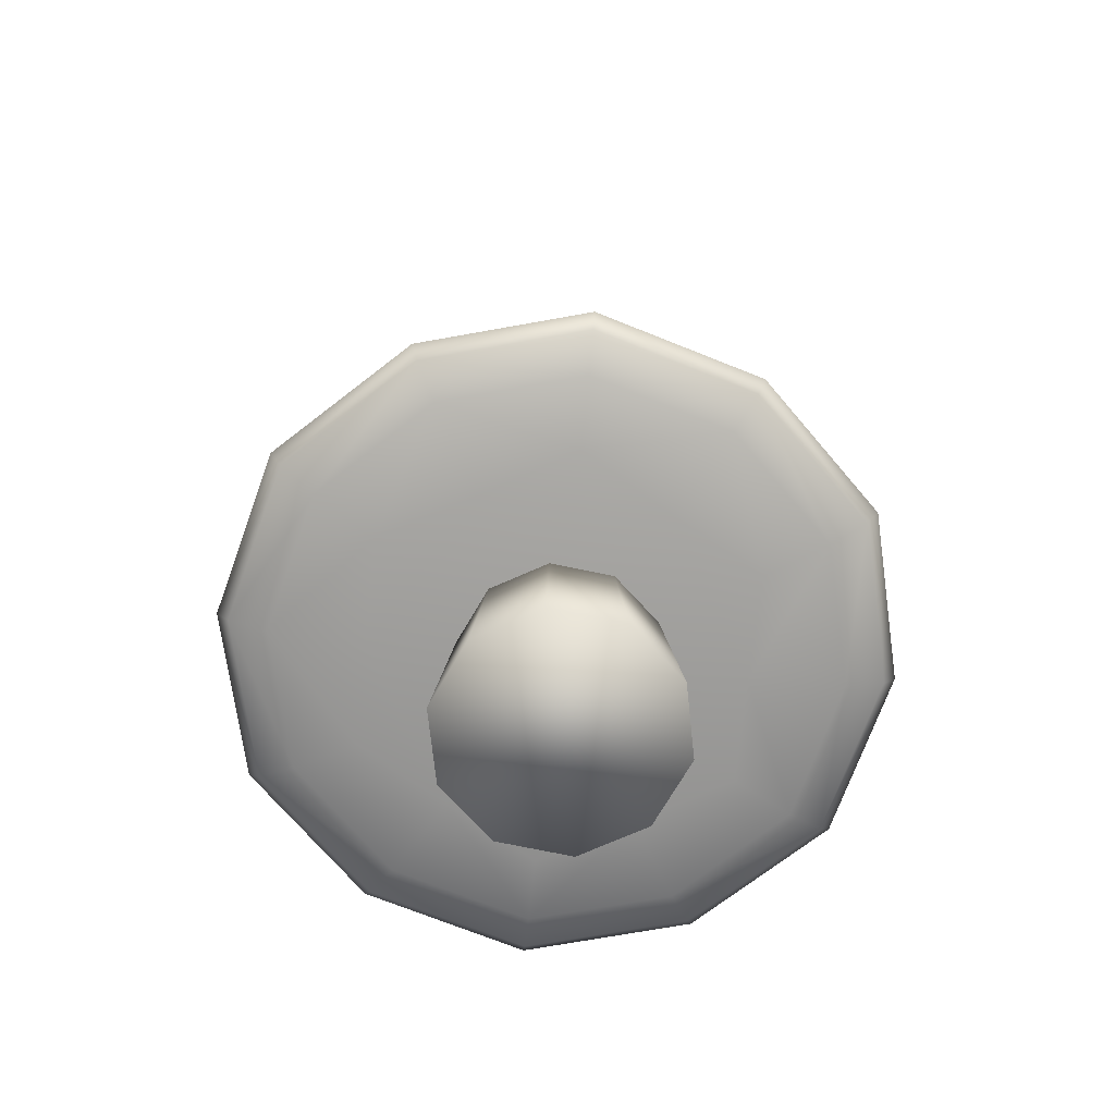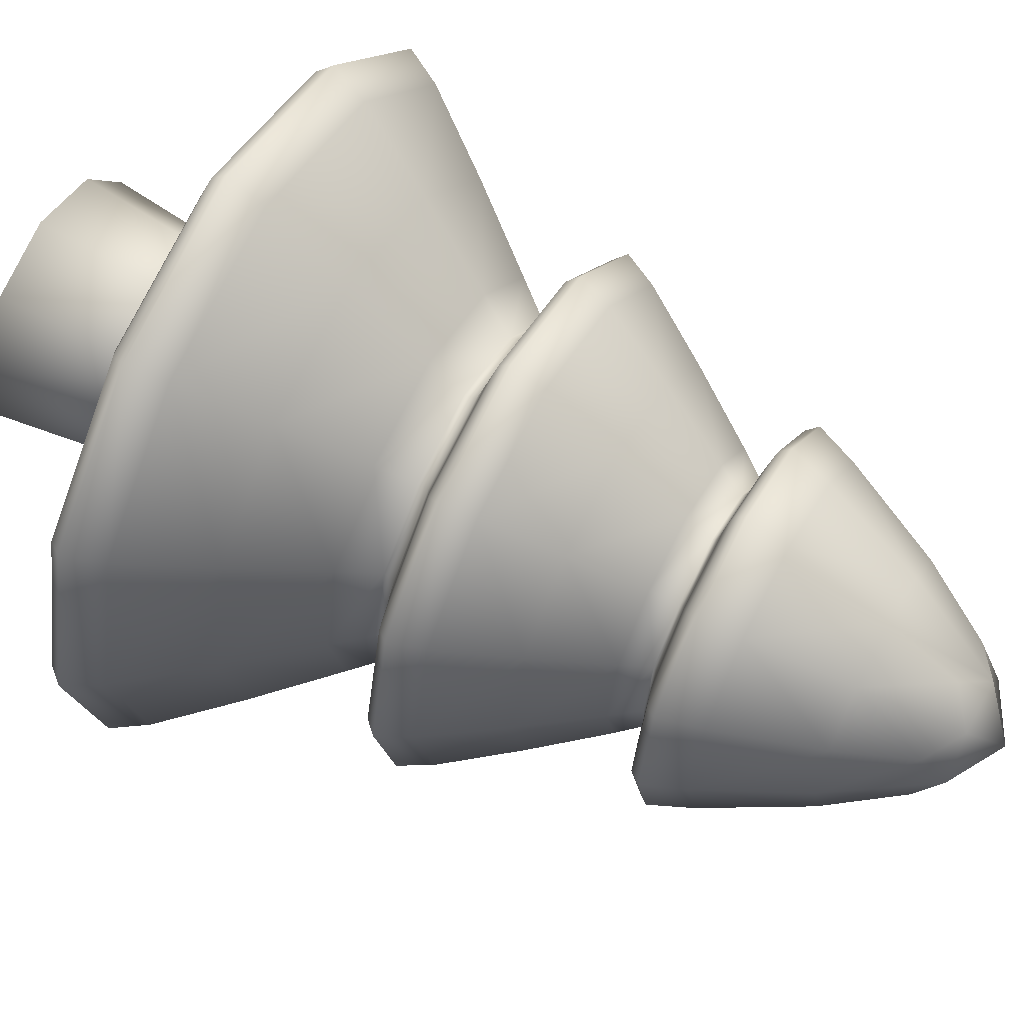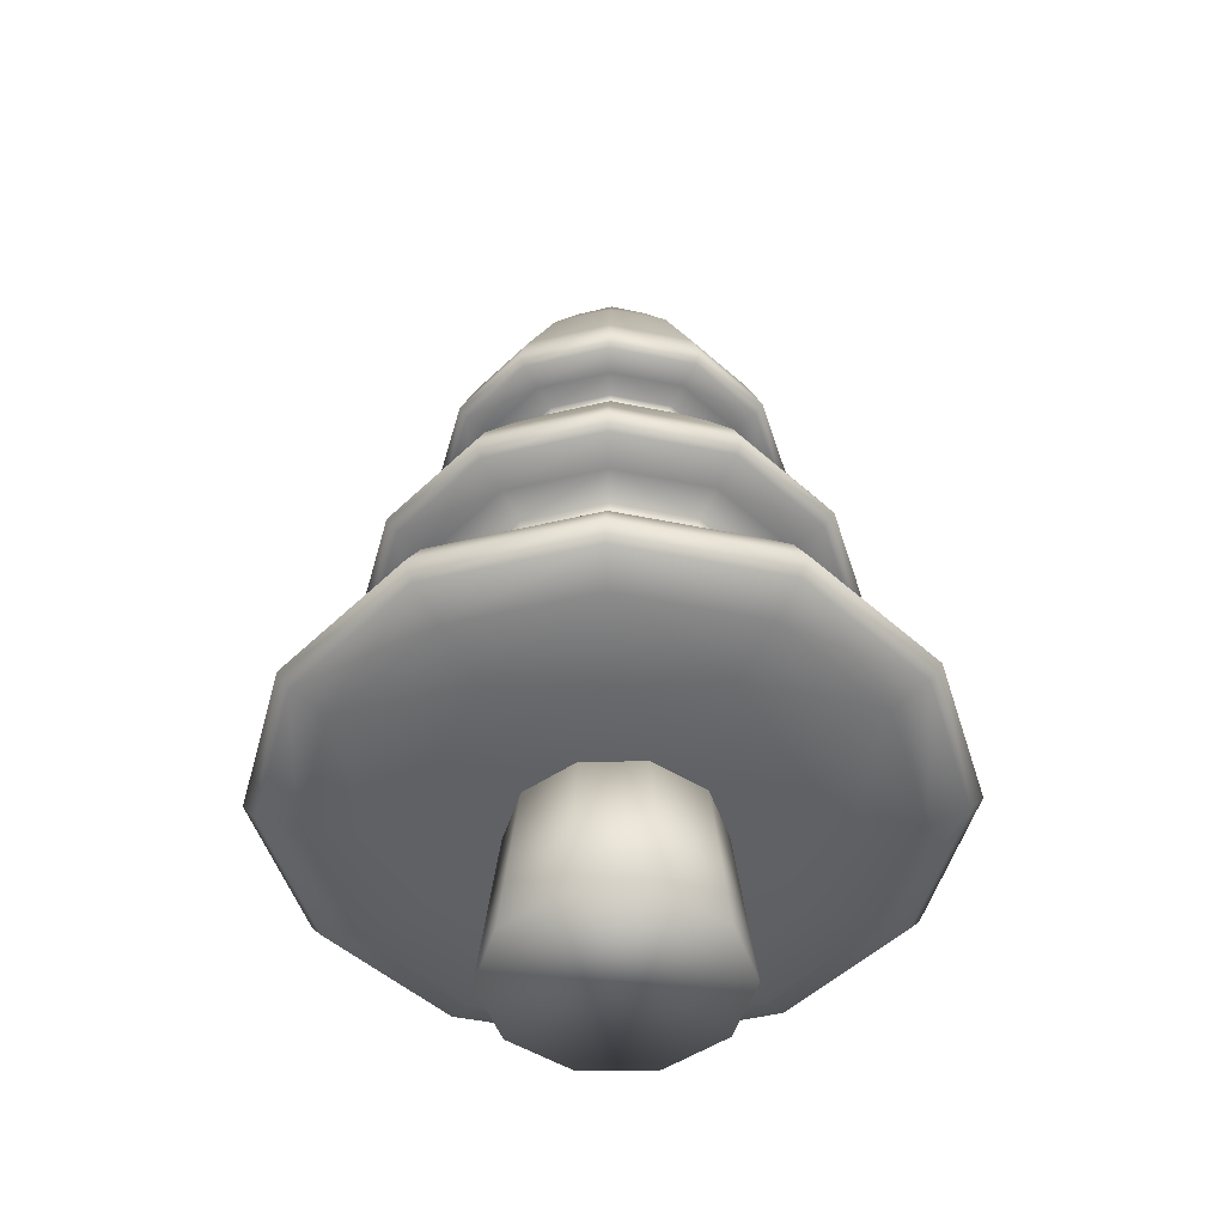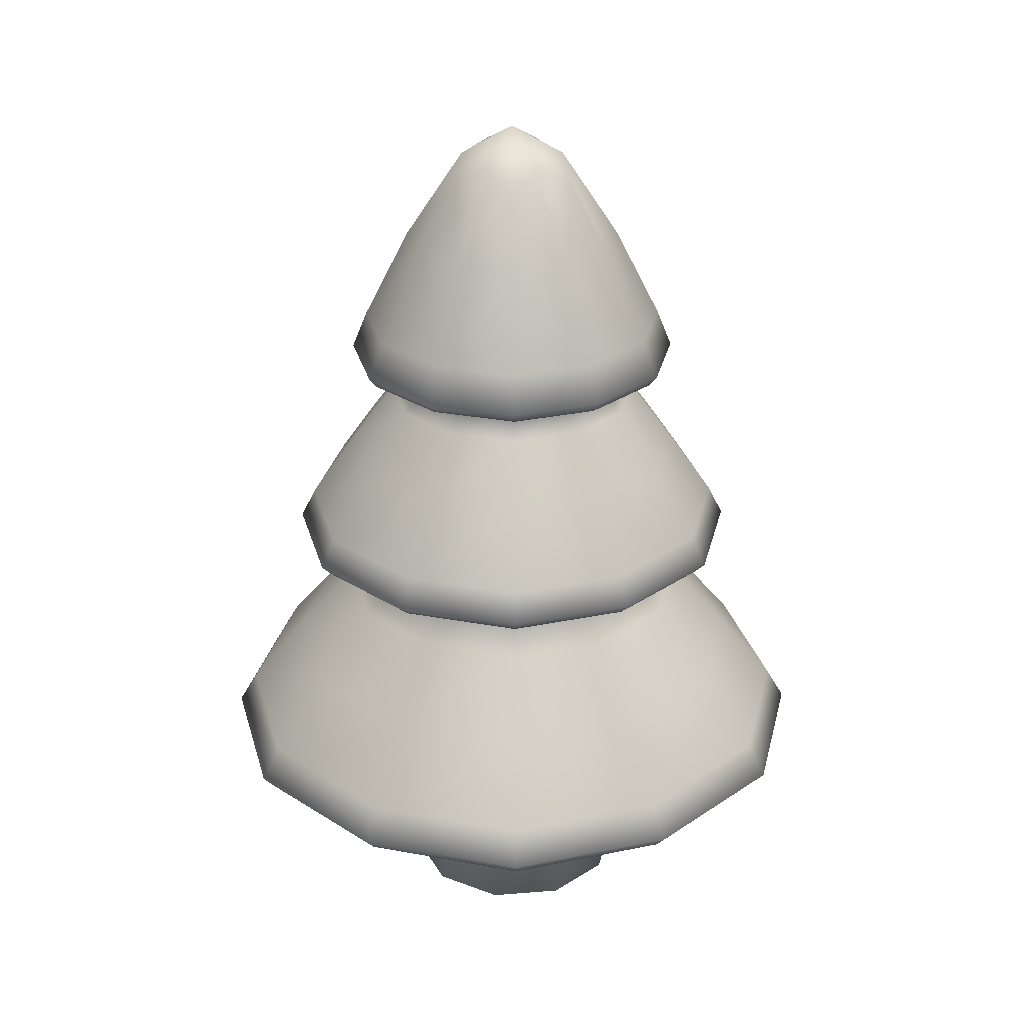
<metadata>
{"format":"obj","ext":"obj","renderer":"f3d","projection":"perspective","resolution":1024,"background":"white","views":[{"elev":-70.5,"azim":114.1,"up":"+Y"},{"elev":61.4,"azim":118.4,"up":"+Z"},{"elev":-48.5,"azim":91.0,"up":"+Y"},{"elev":29.3,"azim":119.2,"up":"+Y"}]}
</metadata>
<code>
o Cylinder.001_Cylinder.002
v 0.004763 0.001234 -0.3253
v 0.004763 0.5344 -0.2632
v 0.1914 0.001234 -0.2647
v 0.1549 0.5344 -0.2145
v 0.3067 0.001234 -0.1059
v 0.2477 0.5344 -0.08676
v 0.3067 0.001234 0.09025
v 0.2477 0.5344 0.07108
v 0.1914 0.001234 0.249
v 0.1549 0.5344 0.1988
v 0.004763 0.001234 0.3096
v 0.004763 0.5344 0.2475
v -0.1818 0.001234 0.249
v -0.1454 0.5344 0.1988
v -0.2971 0.001234 0.09025
v -0.2381 0.5344 0.07108
v -0.2971 0.001234 -0.1059
v -0.2381 0.5344 -0.08676
v -0.1818 0.001234 -0.2647
v -0.1454 0.5344 -0.2145
f 1 2 4
f 3 4 6
f 5 6 8
f 7 8 10
f 9 10 12
f 11 12 13
f 13 14 15
f 15 16 17
f 4 2 6
f 19 20 1
f 17 18 19
f 1 3 19
f 3 1 4
f 5 3 6
f 7 5 8
f 9 7 10
f 11 9 12
f 12 14 13
f 14 16 15
f 16 18 17
f 2 20 6
f 20 18 6
f 18 16 6
f 16 14 6
f 14 12 6
f 12 10 8
f 6 12 8
f 20 2 1
f 18 20 19
f 3 5 19
f 5 7 19
f 7 9 19
f 9 11 19
f 11 13 19
f 13 15 17
f 19 13 17
o Cylinder
v 0.2183 1.115 -0.3658
v 0.4295 1.115 0
v 0.2183 1.115 0.3658
v -0.2041 1.115 0.3658
v 0.5241 1.173 0
v -0.2041 1.115 -0.3658
v -0.4153 1.115 0
v 0.8731 0.558 0
v -0.3578 0.4769 -0.6319
v 0.4401 0.558 0.75
v 0.4401 0.558 -0.75
v -0.4259 0.558 0.75
v -0.8589 0.558 0
v -0.4259 0.558 -0.75
v 0.3269 1.232 0.554
v 0.2656 1.173 0.4477
v 0.2656 1.173 -0.4477
v -0.2514 1.173 0.4477
v -0.5099 1.173 0
v -0.2514 1.173 -0.4477
v 0.3088 1.727 0
v -0.3128 1.232 -0.554
v 0.6468 1.232 0
v -0.6326 1.232 0
v 0.3269 1.232 -0.554
v -0.3128 1.232 0.554
v 0.1955 1.752 0.3264
v -0.2947 1.727 0
v 0.1579 1.727 -0.2613
v -0.1438 1.727 0.2613
v 0.1579 1.727 0.2613
v -0.1438 1.727 -0.2613
v -0.2926 2.148 0
v -0.1814 1.752 -0.3264
v 0.384 1.752 0
v -0.3698 1.752 0
v 0.1955 1.752 -0.3264
v -0.1814 1.752 0.3264
v 0.007077 2.467 0
v 0.1569 2.148 -0.2595
v -0.1428 2.148 0.2595
v 0.1569 2.148 0.2595
v -0.1428 2.148 -0.2595
v 0.3067 2.148 0
v -0.4579 1.798 0
v -0.2254 1.798 0.4027
v 0.2396 1.798 0.4027
v 0.472 1.798 0
v 0.2396 1.798 -0.4027
v -0.2254 1.798 -0.4027
v 0.4842 1.491 0
v -0.4701 1.491 0
v 0.2457 1.491 -0.4132
v -0.2315 1.491 0.4132
v 0.2457 1.491 0.4132
v -0.2315 1.491 -0.4132
v 0.3362 0.8403 -0.5701
v 0.6653 0.8403 0
v 0.3362 0.8403 0.5701
v -0.322 0.8403 0.5701
v -0.322 0.8403 -0.5701
v -0.6512 0.8403 0
v 0.007077 0.4348 0
v 0.7367 0.4769 0
v -0.7226 0.4769 0
v 0.3719 0.4769 -0.6319
v -0.3578 0.4769 0.6319
v 0.3719 0.4769 0.6319
v 0.4141 0.648 -0.705
v 0.2231 1.146 -0.3741
v 0.007077 1.115 -0.4268
v 0.583 0.8403 -0.3325
v 0.8212 0.648 0
v 0.4391 1.146 0
v 0.583 0.8403 0.3325
v 0.4141 0.648 0.705
v 0.2231 1.146 0.3741
v 0.007077 0.8403 0.6651
v -0.4 0.648 0.705
v -0.2089 1.146 0.3741
v -0.5689 0.8403 0.3325
v -0.807 0.648 0
v -0.425 1.146 0
v -0.5689 0.8403 -0.3325
v -0.4 0.648 -0.705
v -0.2089 1.146 -0.3741
v 0.423 0.5182 -0.7205
v 0.839 0.5182 0
v 0.423 0.5182 0.7205
v -0.4089 0.5182 0.7205
v -0.8249 0.5182 0
v -0.4089 0.5182 -0.7205
v 0.7648 0.558 0.4375
v 0.7648 0.558 -0.4375
v 0.007077 0.558 0.875
v 0.007077 0.558 -0.875
v -0.7507 0.558 0.4375
v -0.7507 0.558 -0.4375
v 0.3116 1.201 -0.5274
v 0.6161 1.201 0
v 0.3116 1.201 0.5274
v -0.2974 1.201 0.5274
v -0.6019 1.201 0
v -0.2974 1.201 -0.5274
v 0.4595 1.173 -0.2612
v 0.4595 1.173 0.2612
v 0.007077 1.173 0.5224
v 0.007077 1.173 -0.5224
v -0.4453 1.173 0.2612
v -0.4453 1.173 -0.2612
v 0.3066 1.313 -0.5188
v 0.6061 1.313 0
v 0.3066 1.313 0.5188
v -0.2924 1.313 0.5188
v -0.592 1.313 0
v -0.2924 1.313 -0.5188
v 0.5668 1.232 0.3232
v 0.007077 1.232 0.6463
v -0.5526 1.232 -0.3232
v 0.007077 1.232 -0.6463
v 0.5668 1.232 -0.3232
v -0.5526 1.232 0.3232
v 0.1641 1.739 -0.272
v 0.3212 1.739 0
v 0.1641 1.739 0.272
v -0.15 1.739 0.272
v -0.307 1.739 0
v -0.15 1.739 -0.272
v 0.2711 1.727 -0.1524
v 0.4246 1.491 0.2411
v -0.2569 1.727 0.1524
v -0.4104 1.491 -0.2411
v 0.007077 1.727 -0.3049
v 0.007077 1.727 0.3049
v 0.2285 1.771 -0.3836
v 0.45 1.771 0
v 0.2285 1.771 0.3836
v -0.2144 1.771 0.3836
v -0.4165 1.901 0
v -0.2144 1.771 -0.3836
v 0.3369 1.752 0.1904
v 0.007077 1.752 0.3808
v -0.3227 1.752 -0.1904
v 0.007077 1.752 -0.3808
v 0.3369 1.752 -0.1904
v -0.3227 1.752 0.1904
v 0.07813 2.388 -0.1231
v 0.1492 2.388 0
v 0.07813 2.388 0.1231
v -0.06397 2.388 0.1231
v -0.135 2.388 0
v -0.06397 2.388 -0.1231
v -0.2551 2.148 0.1514
v -0.2551 2.148 -0.1514
v 0.007077 2.148 -0.3028
v 0.2693 2.148 -0.1514
v 0.007077 2.148 0.3028
v 0.2693 2.148 0.1514
v 0.2189 1.901 -0.3669
v 0.4307 1.901 0
v 0.2189 1.901 0.3669
v -0.2047 1.901 0.3669
v -0.4359 1.771 0
v -0.2047 1.901 -0.3669
v -0.3998 1.798 0.2349
v -0.3998 1.798 -0.2349
v 0.007077 1.798 0.4698
v 0.4139 1.798 0.2349
v 0.4139 1.798 -0.2349
v 0.007077 1.798 -0.4698
v 0.4246 1.491 -0.2411
v 0.2711 1.727 0.1524
v -0.4104 1.491 0.2411
v -0.2569 1.727 -0.1524
v 0.007077 1.491 -0.4821
v 0.007077 1.491 0.4821
v 0.3591 1.662 0
v -0.345 1.662 0
v 0.1831 1.662 -0.3049
v -0.1689 1.662 0.3049
v 0.1831 1.662 0.3049
v -0.1689 1.662 -0.3049
v 0.007077 0.8403 -0.6651
v 0.3767 1.115 -0.2134
v 0.3767 1.115 0.2134
v 0.007077 1.115 0.4268
v -0.3625 1.115 0.2134
v -0.3625 1.115 -0.2134
v 0.2548 1.031 -0.429
v 0.5025 1.031 0
v 0.2548 1.031 0.429
v -0.2406 1.031 0.429
v -0.2406 1.031 -0.429
v -0.4883 1.031 0
v 0.2466 0.4453 -0.4149
v 0.4861 0.4453 0
v 0.2466 0.4453 0.4149
v -0.2325 0.4453 0.4149
v -0.472 0.4453 0
v -0.2325 0.4453 -0.4149
v 0.007077 0.4769 -0.7372
v -0.6314 0.4769 -0.3686
v 0.6455 0.4769 0.3686
v 0.6455 0.4769 -0.3686
v -0.6314 0.4769 0.3686
v 0.007077 0.4769 0.7372
v 0.007077 0.648 -0.8225
v 0.007077 1.146 -0.4365
v 0.7194 0.648 -0.4113
v 0.3851 1.146 -0.2183
v 0.7194 0.648 0.4113
v 0.3851 1.146 0.2183
v 0.007077 0.648 0.8225
v 0.007077 1.146 0.4365
v -0.7052 0.648 0.4113
v -0.371 1.146 0.2183
v -0.7052 0.648 -0.4113
v -0.371 1.146 -0.2183
v 0.007077 0.5182 -0.8406
v 0.735 0.5182 -0.4203
v 0.735 0.5182 0.4203
v 0.007077 0.5182 0.8406
v -0.7209 0.5182 0.4203
v -0.7209 0.5182 -0.4203
v 0.007077 1.201 -0.6153
v 0.54 1.201 -0.3077
v 0.54 1.201 0.3077
v 0.007077 1.201 0.6153
v -0.5258 1.201 0.3077
v -0.5258 1.201 -0.3077
v 0.007077 1.313 -0.6053
v 0.5312 1.313 -0.3026
v 0.5312 1.313 0.3026
v 0.007077 1.313 0.6053
v -0.5171 1.313 0.3026
v -0.5171 1.313 -0.3026
v 0.007077 1.739 -0.3173
v 0.2819 1.739 -0.1587
v 0.2819 1.739 0.1587
v 0.007077 1.739 0.3173
v -0.2677 1.739 0.1587
v -0.2677 1.739 -0.1587
v 0.007077 1.771 -0.4475
v 0.3946 1.771 -0.2238
v 0.3946 1.771 0.2238
v 0.007077 1.771 0.4475
v -0.3805 1.771 0.2238
v -0.3636 1.901 -0.214
v 0.007077 2.326 -0.1863
v 0.1684 2.326 -0.09314
v 0.1684 2.326 0.09314
v 0.007077 2.326 0.1863
v -0.1542 2.326 0.09314
v -0.1542 2.326 -0.09314
v 0.3777 1.901 -0.214
v 0.007077 1.901 -0.428
v 0.3777 1.901 0.214
v 0.007077 1.901 0.428
v -0.3636 1.901 0.214
v -0.3805 1.771 -0.2238
v 0.3151 1.662 -0.1778
v 0.3151 1.662 0.1778
v -0.301 1.662 0.1778
v -0.301 1.662 -0.1778
v 0.007077 1.662 -0.3557
v 0.007077 1.662 0.3557
v 0.007077 1.031 -0.5005
v 0.4406 1.031 -0.2503
v 0.4406 1.031 0.2503
v 0.007077 1.031 0.5005
v -0.4264 1.031 0.2503
v -0.4264 1.031 -0.2503
v 0.007077 0.4535 -0.556
v 0.4886 0.4535 -0.278
v 0.4886 0.4535 0.278
v 0.007077 0.4535 0.556
v -0.4744 0.4535 0.278
v -0.4744 0.4535 -0.278
f 21 209 91
f 21 91 90
f 21 90 204
f 21 204 209
f 22 210 204
f 22 204 94
f 22 94 205
f 22 205 210
f 23 211 205
f 23 205 97
f 23 97 206
f 23 206 211
f 24 212 290
f 24 206 234
f 24 100 236
f 24 207 291
f 25 126 232
f 25 94 230
f 25 125 120
f 25 120 126
f 26 213 292
f 26 208 238
f 26 106 228
f 26 91 287
f 27 214 291
f 27 207 236
f 27 103 238
f 27 208 292
f 28 114 229
f 28 93 231
f 28 113 241
f 28 108 240
f 29 222 244
f 29 112 239
f 29 221 220
f 29 220 222
f 30 113 231
f 30 96 233
f 30 115 242
f 30 109 241
f 31 116 227
f 31 89 229
f 31 114 240
f 31 107 239
f 32 115 99
f 32 99 117
f 32 117 110
f 32 110 115
f 33 117 102
f 33 102 118
f 33 118 111
f 33 111 117
f 34 118 105
f 34 105 116
f 34 116 112
f 34 112 118
f 35 138 248
f 35 121 247
f 35 137 253
f 35 133 254
f 36 127 234
f 36 97 232
f 36 126 121
f 36 121 127
f 37 125 230
f 37 90 228
f 37 128 119
f 37 119 125
f 38 129 100
f 38 100 127
f 38 127 248
f 38 122 249
f 39 130 103
f 39 103 129
f 39 129 249
f 39 123 250
f 40 128 106
f 40 106 130
f 40 130 250
f 40 124 245
f 41 192 197
f 41 197 149
f 41 149 144
f 41 144 192
f 42 140 124
f 42 124 139
f 42 139 136
f 42 136 140
f 43 137 247
f 43 120 246
f 43 141 252
f 43 132 253
f 44 139 123
f 44 123 142
f 44 142 135
f 44 135 139
f 45 141 246
f 45 119 245
f 45 140 251
f 45 131 252
f 46 142 122
f 46 122 138
f 46 138 134
f 46 134 142
f 47 162 260
f 47 145 259
f 47 161 157
f 47 157 162
f 48 194 284
f 48 198 283
f 48 151 261
f 48 147 262
f 49 149 199
f 49 199 153
f 49 153 143
f 49 143 149
f 50 151 283
f 50 200 286
f 50 154 260
f 50 146 261
f 51 154 201
f 51 201 192
f 51 192 145
f 51 145 154
f 52 153 285
f 52 202 284
f 52 194 262
f 52 148 257
f 53 174 268
f 53 159 279
f 53 173 171
f 53 171 174
f 54 164 148
f 54 148 163
f 54 163 280
f 54 160 263
f 55 161 259
f 55 144 258
f 55 165 156
f 55 156 161
f 56 163 147
f 56 147 166
f 56 166 267
f 56 183 280
f 57 165 258
f 57 143 257
f 57 164 155
f 57 155 165
f 58 166 146
f 58 146 162
f 58 162 266
f 58 158 267
f 59 168 167
f 59 167 172
f 59 172 274
f 59 171 273
f 59 170 169
f 59 169 168
f 60 176 179
f 60 179 175
f 60 175 269
f 60 167 270
f 61 173 279
f 61 182 278
f 61 177 170
f 61 170 173
f 62 177 181
f 62 181 178
f 62 178 271
f 62 169 272
f 63 175 276
f 63 184 268
f 63 174 172
f 63 172 175
f 64 178 180
f 64 180 176
f 64 176 270
f 64 168 271
f 65 183 185
f 65 185 159
f 65 159 186
f 65 186 183
f 66 158 187
f 66 187 182
f 66 182 185
f 66 185 158
f 67 157 265
f 67 188 277
f 67 181 278
f 67 187 266
f 68 156 264
f 68 189 275
f 68 180 277
f 68 188 265
f 69 155 263
f 69 190 276
f 69 179 275
f 69 189 264
f 70 160 186
f 70 186 184
f 70 184 190
f 70 190 160
f 71 150 132
f 71 132 191
f 71 191 281
f 71 197 282
f 72 152 256
f 72 135 255
f 72 193 198
f 72 198 152
f 73 191 131
f 73 131 195
f 73 195 285
f 73 199 281
f 74 193 255
f 74 134 254
f 74 196 200
f 74 200 193
f 75 196 133
f 75 133 150
f 75 150 282
f 75 201 286
f 76 195 251
f 76 136 256
f 76 152 202
f 76 202 195
f 77 89 203
f 77 203 287
f 77 209 288
f 77 92 89
f 78 93 92
f 78 92 288
f 78 210 289
f 78 95 93
f 79 96 95
f 79 95 289
f 79 211 290
f 79 98 96
f 80 99 233
f 80 98 212
f 80 212 101
f 80 101 235
f 81 105 237
f 81 104 213
f 81 213 203
f 81 203 227
f 82 102 235
f 82 101 214
f 82 214 104
f 82 104 237
f 83 220 215
f 83 215 216
f 83 216 217
f 83 217 218
f 83 218 297
f 83 219 298
f 84 224 108
f 84 108 223
f 84 223 295
f 84 216 294
f 85 225 243
f 85 111 244
f 85 222 219
f 85 219 225
f 86 221 107
f 86 107 224
f 86 224 294
f 86 215 293
f 87 226 242
f 87 110 243
f 87 225 218
f 87 218 226
f 88 223 109
f 88 109 226
f 88 226 296
f 88 217 295
f 209 287 91
f 91 228 90
f 90 230 204
f 204 288 209
f 210 288 204
f 204 230 94
f 94 232 205
f 205 289 210
f 211 289 205
f 205 232 97
f 97 234 206
f 206 290 211
f 206 24 290
f 100 24 234
f 207 24 236
f 212 24 291
f 94 25 232
f 125 25 230
f 125 246 120
f 120 247 126
f 208 26 292
f 106 26 238
f 91 26 228
f 213 26 287
f 207 27 291
f 103 27 236
f 208 27 238
f 214 27 292
f 93 28 229
f 113 28 231
f 108 28 241
f 114 28 240
f 112 29 244
f 221 29 239
f 221 293 220
f 220 298 222
f 96 30 231
f 115 30 233
f 109 30 242
f 113 30 241
f 89 31 227
f 114 31 229
f 107 31 240
f 116 31 239
f 115 233 99
f 99 235 117
f 117 243 110
f 110 242 115
f 117 235 102
f 102 237 118
f 118 244 111
f 111 243 117
f 118 237 105
f 105 227 116
f 116 239 112
f 112 244 118
f 121 35 248
f 137 35 247
f 133 35 253
f 138 35 254
f 97 36 234
f 126 36 232
f 126 247 121
f 121 248 127
f 90 37 230
f 128 37 228
f 128 245 119
f 119 246 125
f 129 236 100
f 100 234 127
f 122 38 248
f 129 38 249
f 130 238 103
f 103 236 129
f 123 39 249
f 130 39 250
f 128 228 106
f 106 238 130
f 124 40 250
f 128 40 245
f 192 282 197
f 197 281 149
f 149 258 144
f 144 259 192
f 140 245 124
f 124 250 139
f 139 256 136
f 136 251 140
f 120 43 247
f 141 43 246
f 132 43 252
f 137 43 253
f 139 250 123
f 123 249 142
f 142 255 135
f 135 256 139
f 119 45 246
f 140 45 245
f 131 45 251
f 141 45 252
f 142 249 122
f 122 248 138
f 138 254 134
f 134 255 142
f 145 47 260
f 161 47 259
f 161 265 157
f 157 266 162
f 198 48 284
f 151 48 283
f 147 48 261
f 194 48 262
f 149 281 199
f 199 285 153
f 153 257 143
f 143 258 149
f 200 50 283
f 154 50 286
f 146 50 260
f 151 50 261
f 154 286 201
f 201 282 192
f 192 259 145
f 145 260 154
f 202 52 285
f 194 52 284
f 148 52 262
f 153 52 257
f 159 53 268
f 173 53 279
f 173 273 171
f 171 274 174
f 164 257 148
f 148 262 163
f 160 54 280
f 164 54 263
f 144 55 259
f 165 55 258
f 165 264 156
f 156 265 161
f 163 262 147
f 147 261 166
f 183 56 267
f 163 56 280
f 143 57 258
f 164 57 257
f 164 263 155
f 155 264 165
f 166 261 146
f 146 260 162
f 158 58 266
f 166 58 267
f 168 270 167
f 167 269 172
f 171 59 274
f 170 59 273
f 170 272 169
f 169 271 168
f 176 275 179
f 179 276 175
f 167 60 269
f 176 60 270
f 182 61 279
f 177 61 278
f 177 272 170
f 170 273 173
f 177 278 181
f 181 277 178
f 169 62 271
f 177 62 272
f 184 63 276
f 174 63 268
f 174 274 172
f 172 269 175
f 178 277 180
f 180 275 176
f 168 64 270
f 178 64 271
f 183 267 185
f 185 279 159
f 159 268 186
f 186 280 183
f 158 266 187
f 187 278 182
f 182 279 185
f 185 267 158
f 188 67 265
f 181 67 277
f 187 67 278
f 157 67 266
f 189 68 264
f 180 68 275
f 188 68 277
f 156 68 265
f 190 69 263
f 179 69 276
f 189 69 275
f 155 69 264
f 160 280 186
f 186 268 184
f 184 276 190
f 190 263 160
f 150 253 132
f 132 252 191
f 197 71 281
f 150 71 282
f 135 72 256
f 193 72 255
f 193 283 198
f 198 284 152
f 191 252 131
f 131 251 195
f 199 73 285
f 191 73 281
f 134 74 255
f 196 74 254
f 196 286 200
f 200 283 193
f 196 254 133
f 133 253 150
f 201 75 282
f 196 75 286
f 136 76 251
f 152 76 256
f 152 284 202
f 202 285 195
f 89 227 203
f 209 77 287
f 92 77 288
f 92 229 89
f 93 229 92
f 210 78 288
f 95 78 289
f 95 231 93
f 96 231 95
f 211 79 289
f 98 79 290
f 98 233 96
f 98 80 233
f 98 290 212
f 212 291 101
f 99 80 235
f 104 81 237
f 104 292 213
f 213 287 203
f 105 81 227
f 101 82 235
f 101 291 214
f 214 292 104
f 102 82 237
f 220 293 215
f 215 294 216
f 216 295 217
f 217 296 218
f 219 83 297
f 220 83 298
f 224 240 108
f 108 241 223
f 216 84 295
f 224 84 294
f 111 85 243
f 222 85 244
f 222 298 219
f 219 297 225
f 221 239 107
f 107 240 224
f 215 86 294
f 221 86 293
f 110 87 242
f 225 87 243
f 225 297 218
f 218 296 226
f 223 241 109
f 109 242 226
f 217 88 296
f 223 88 295

</code>
